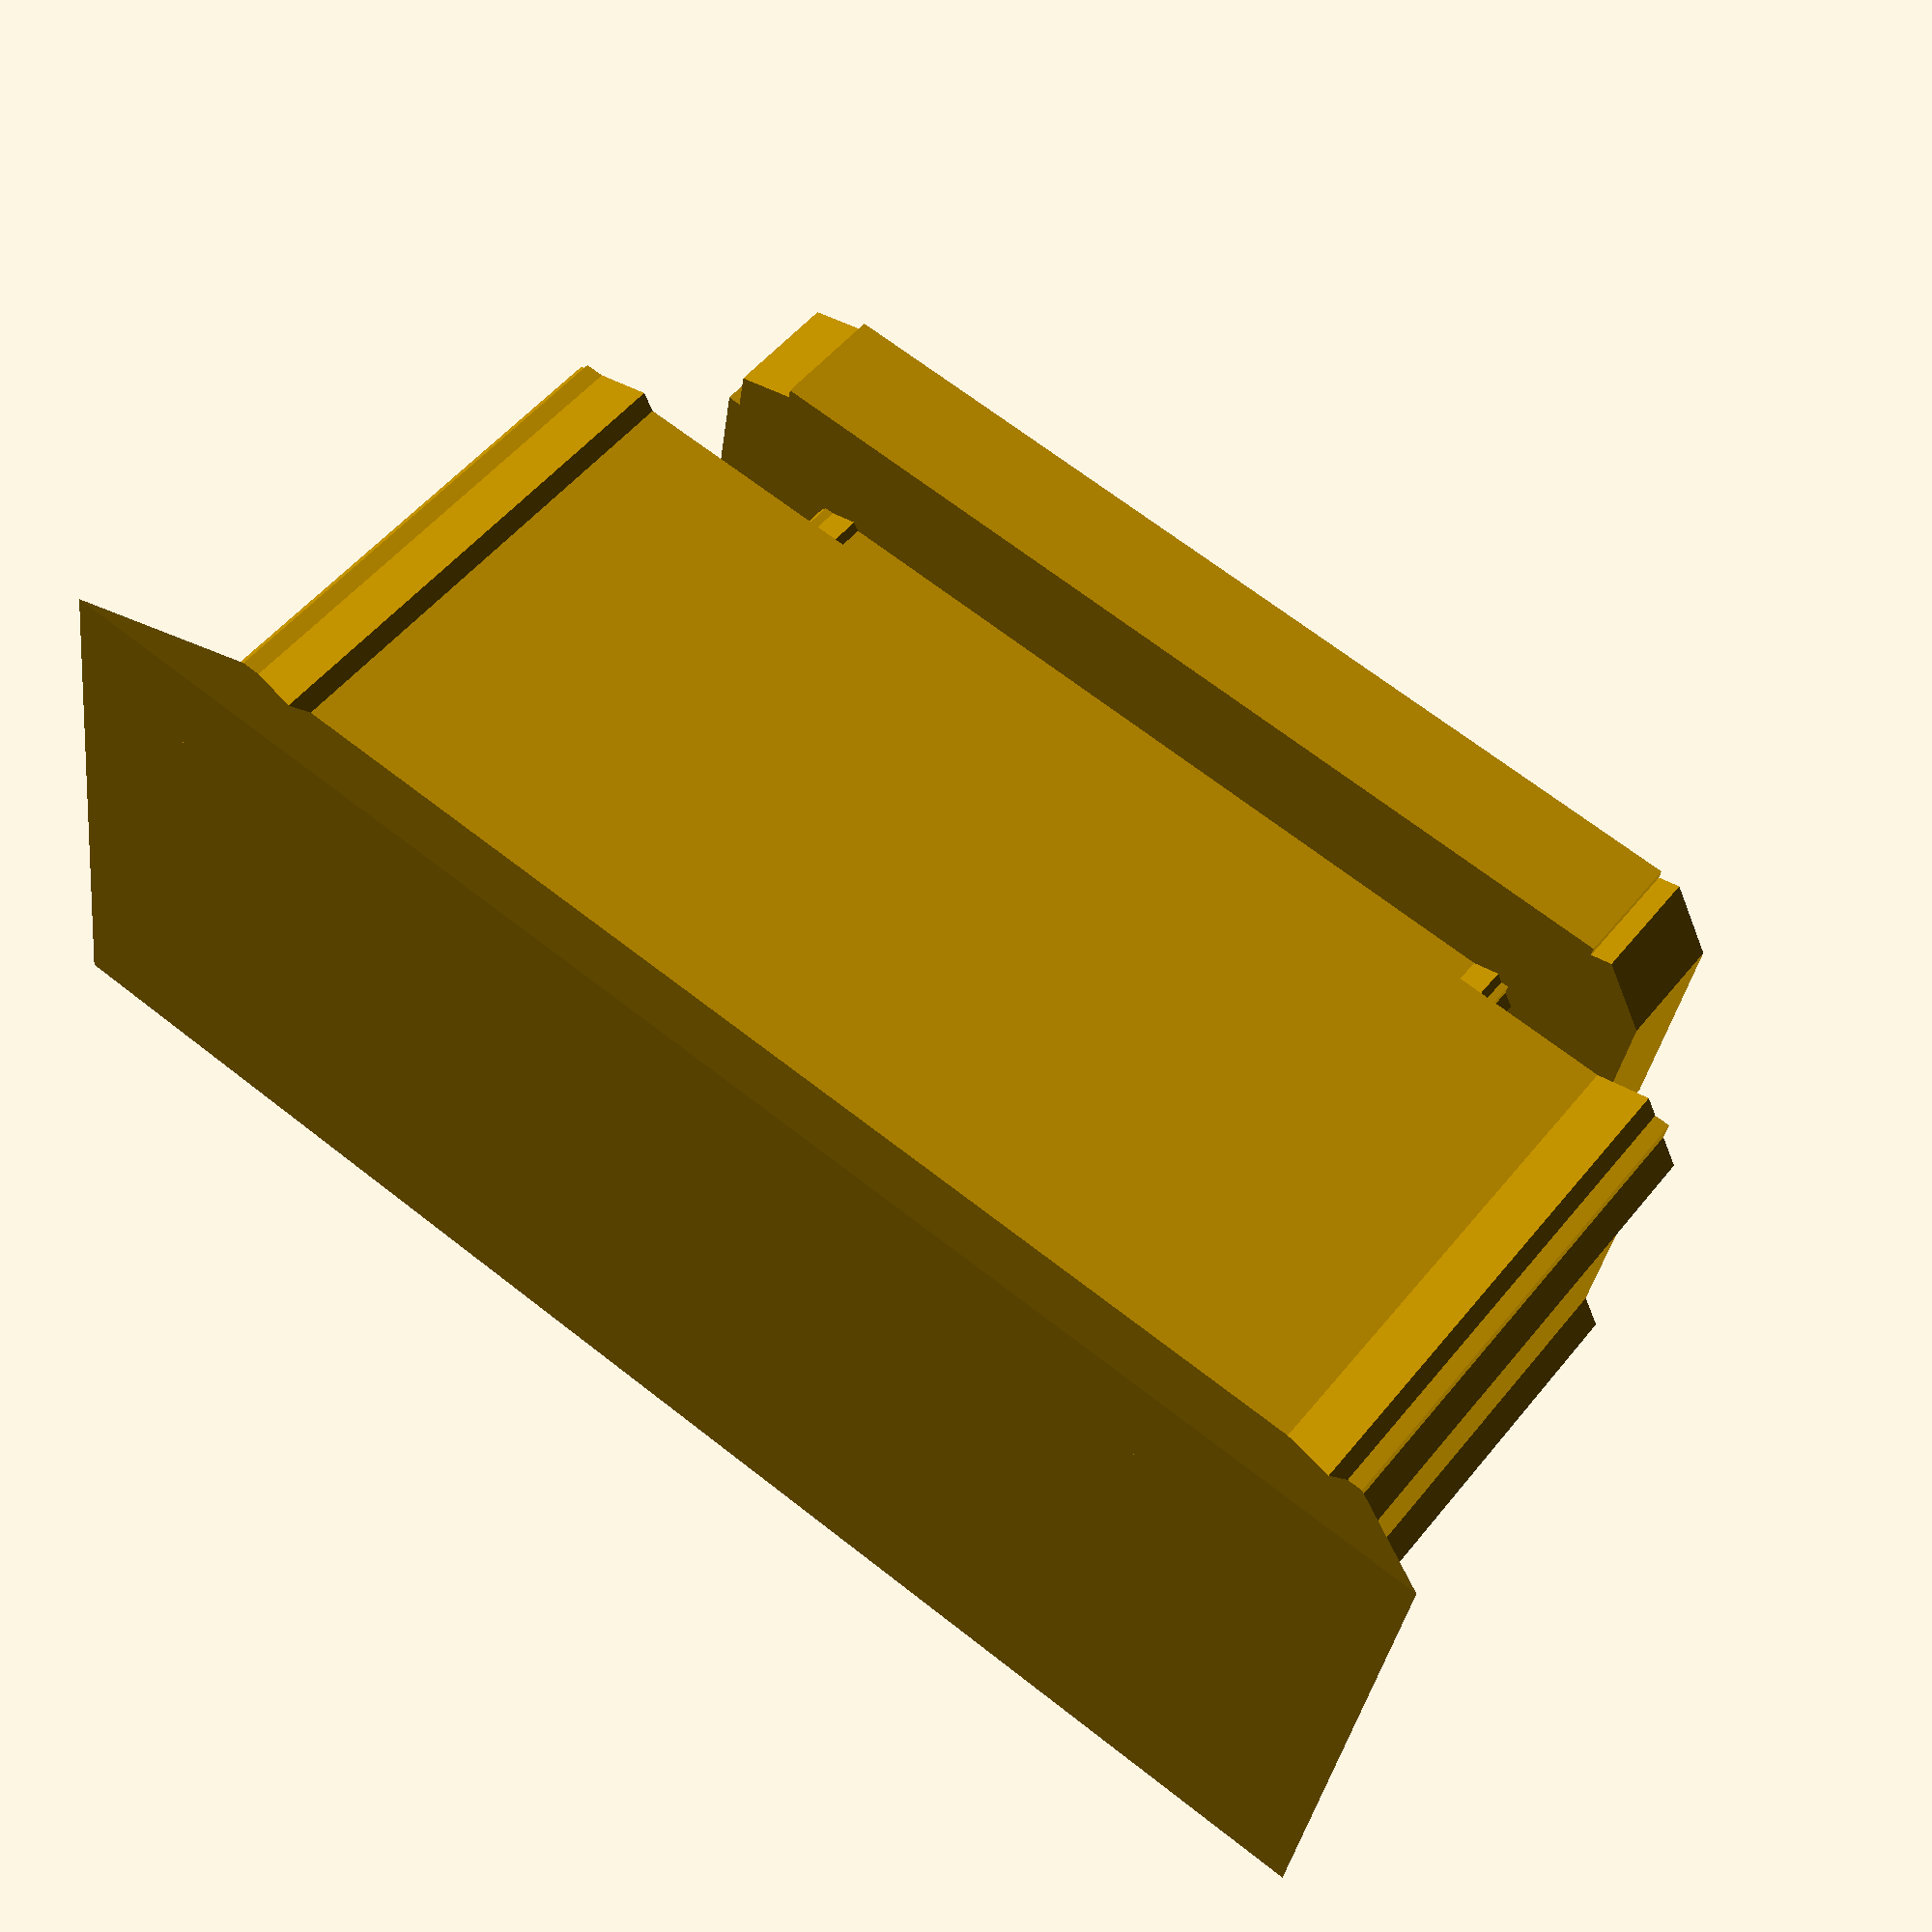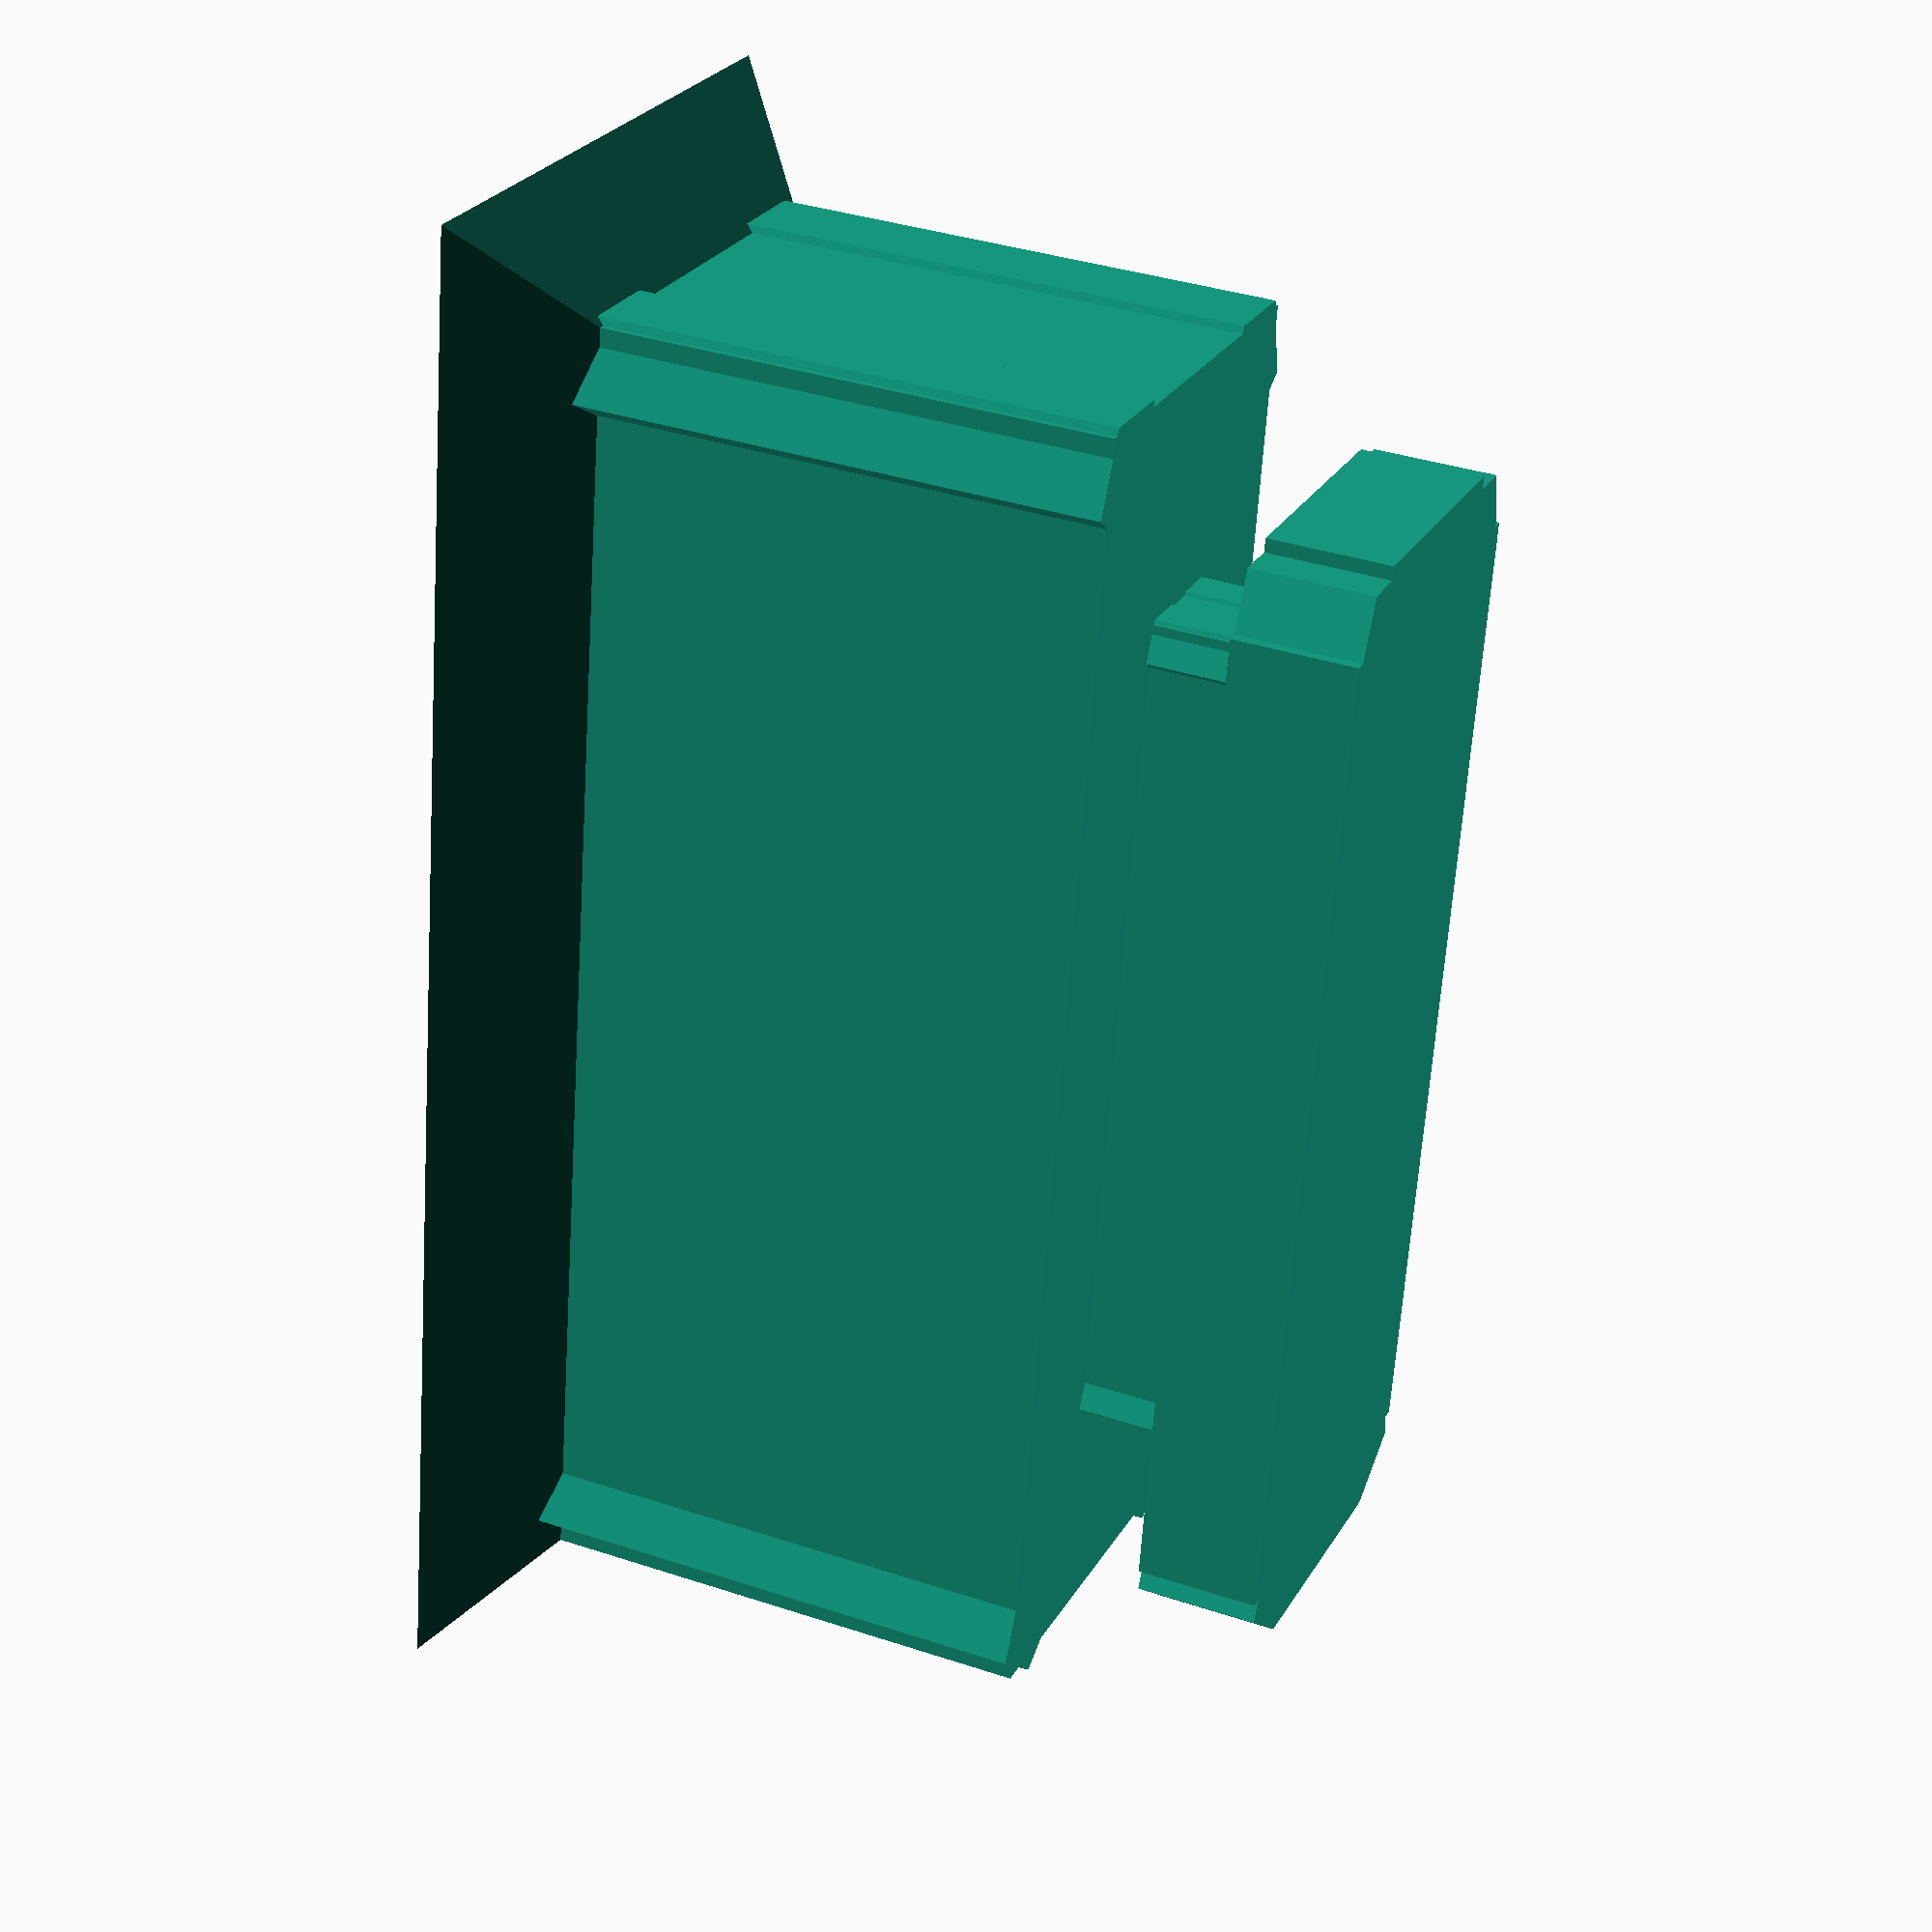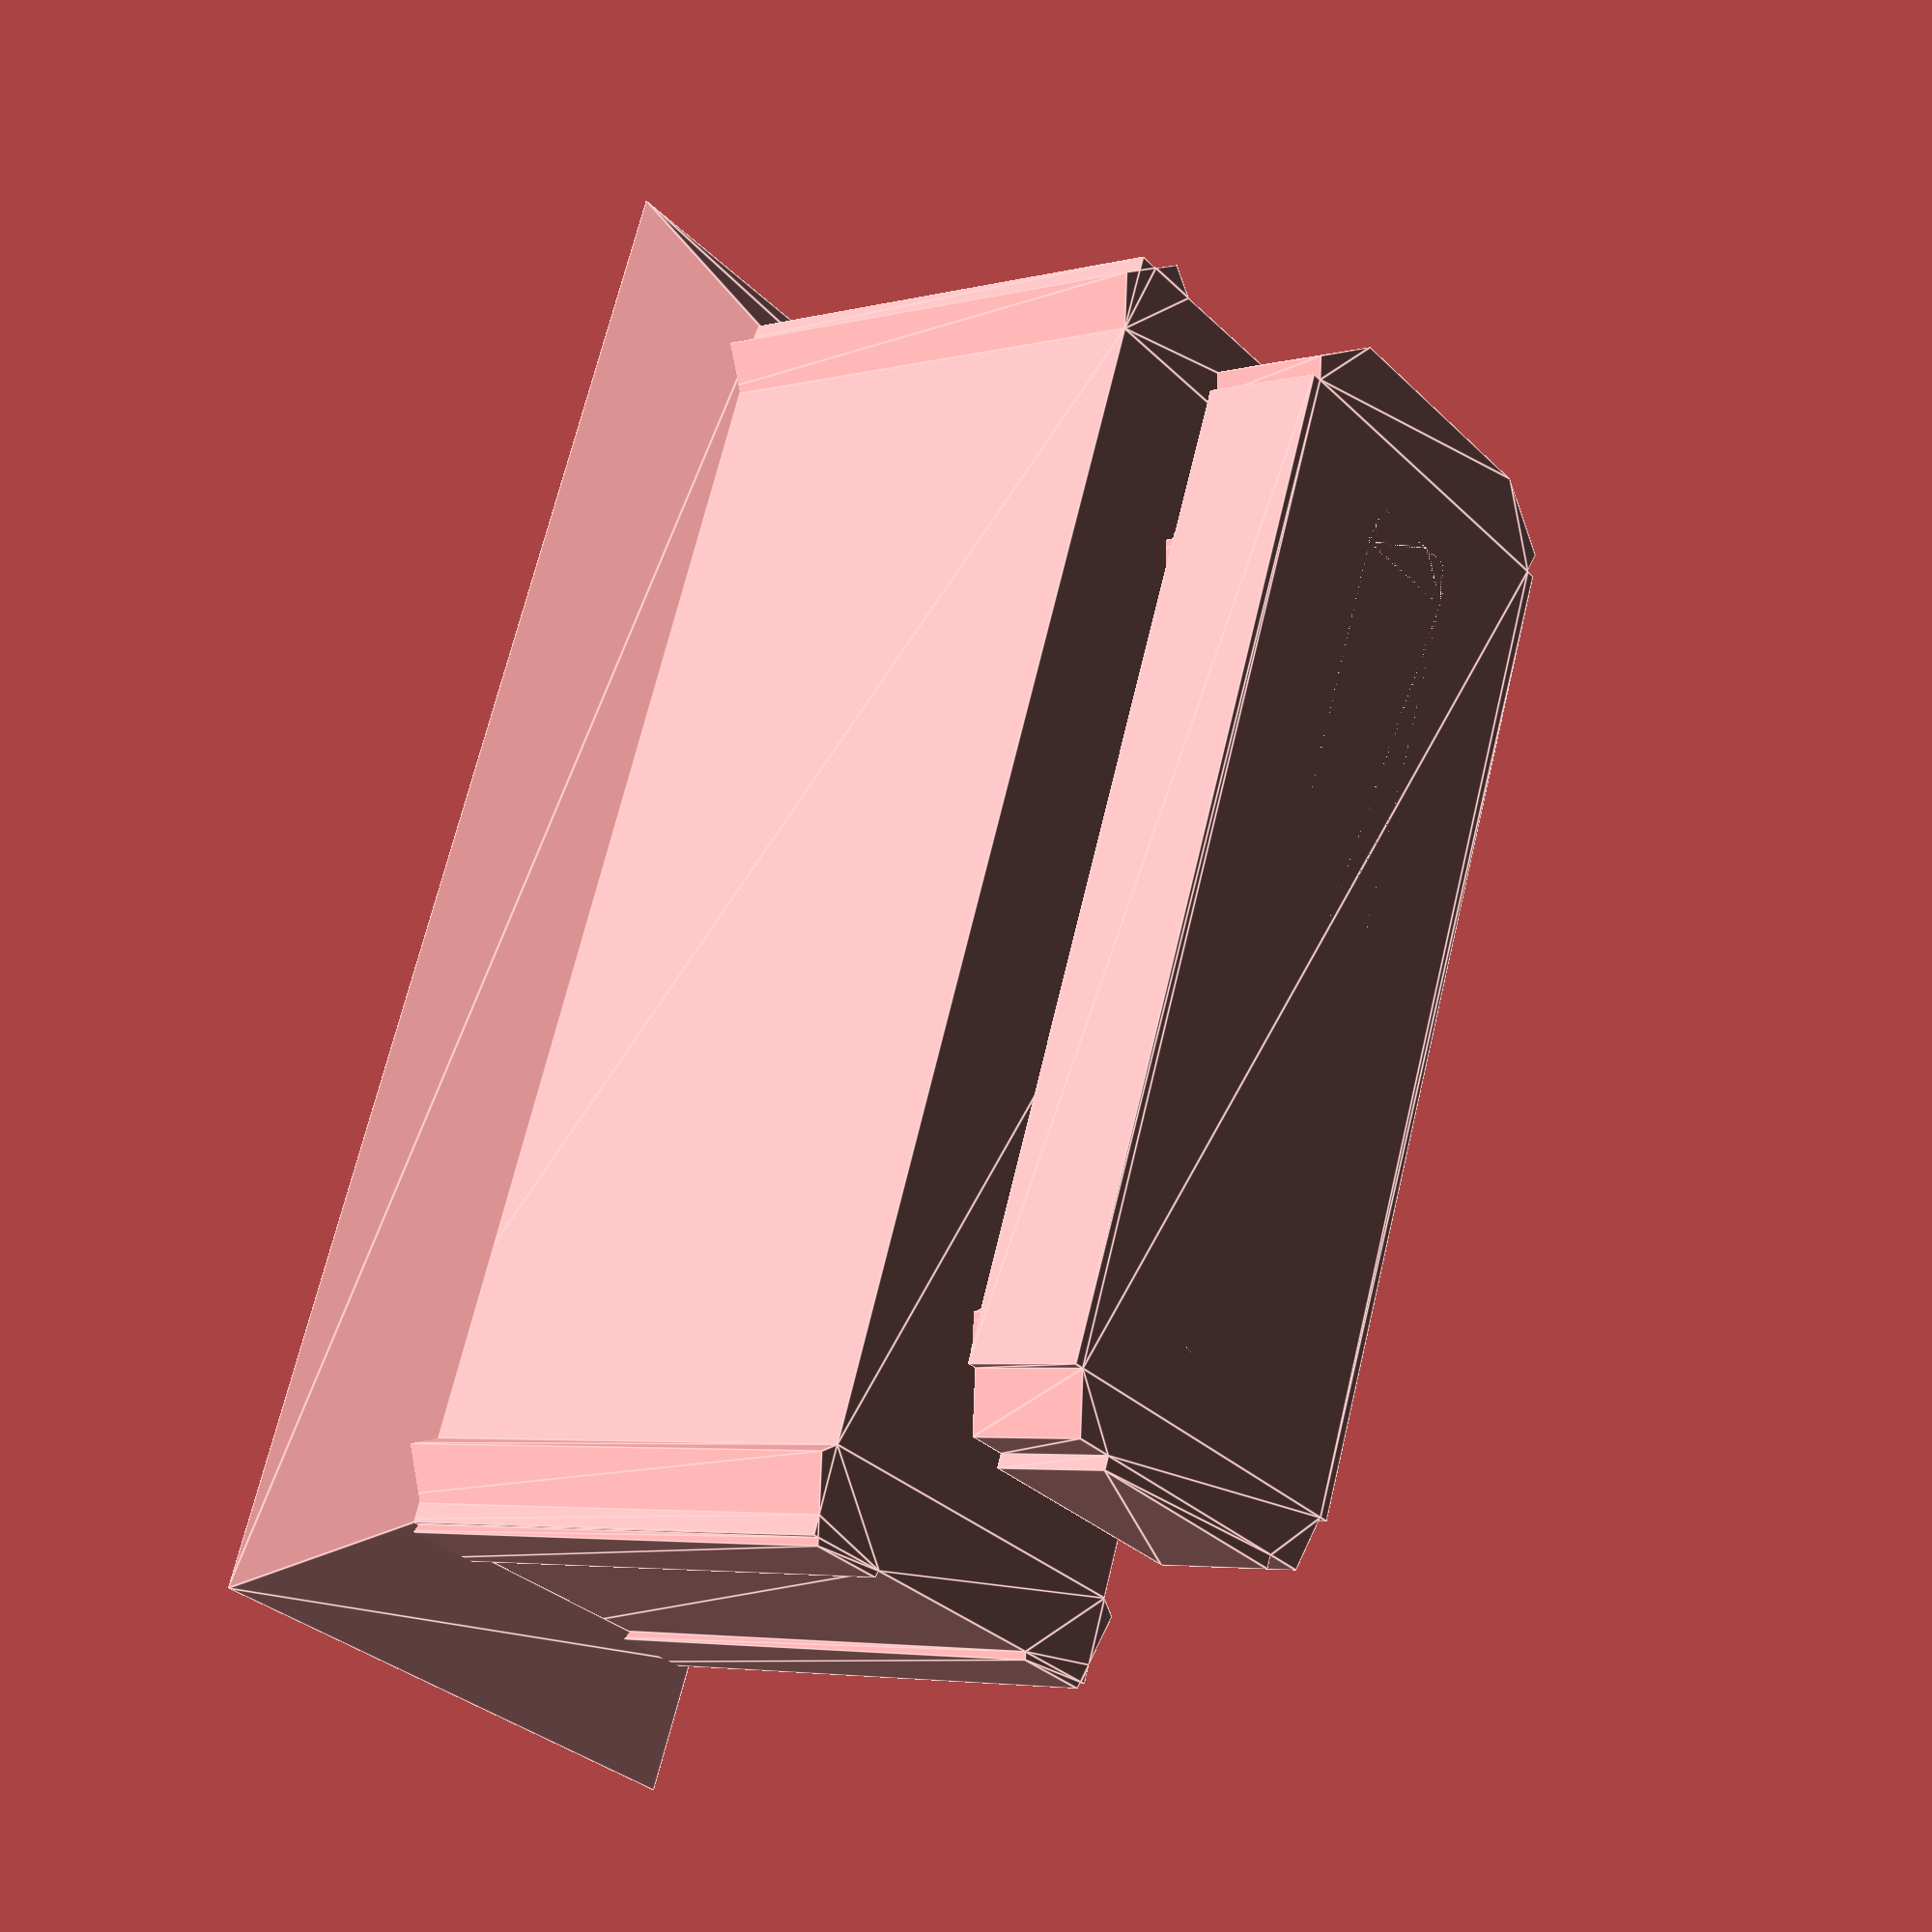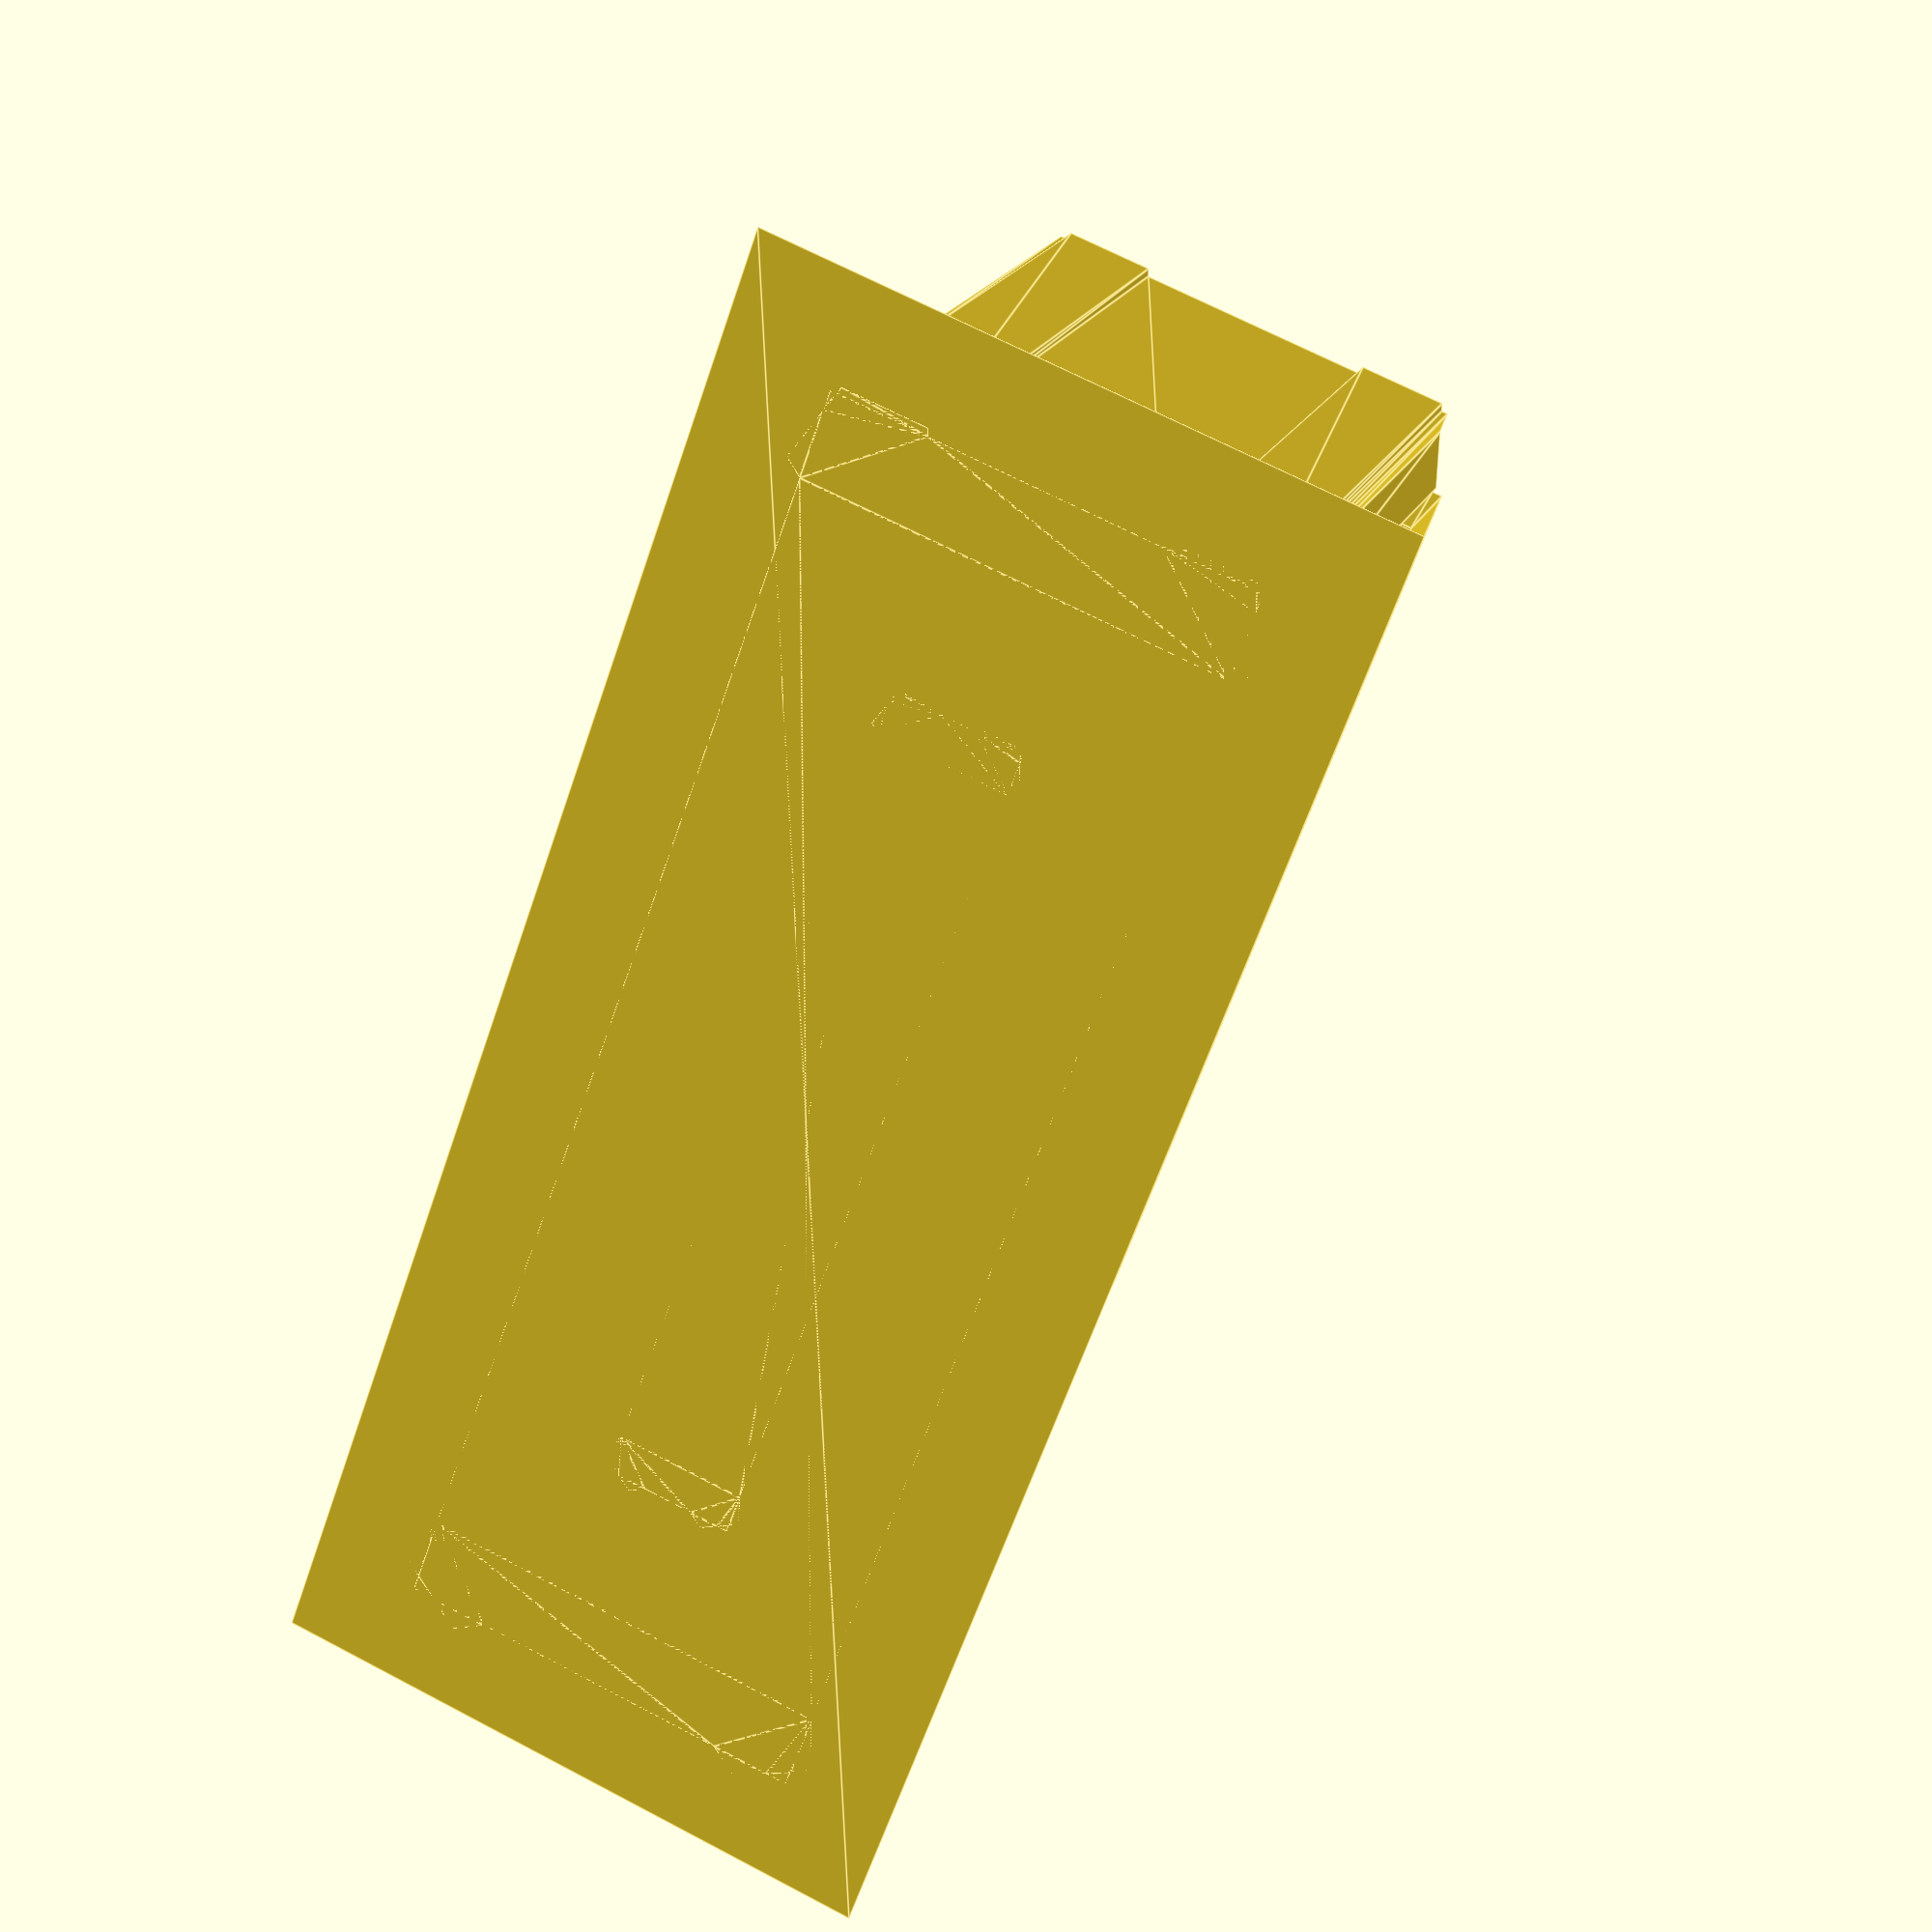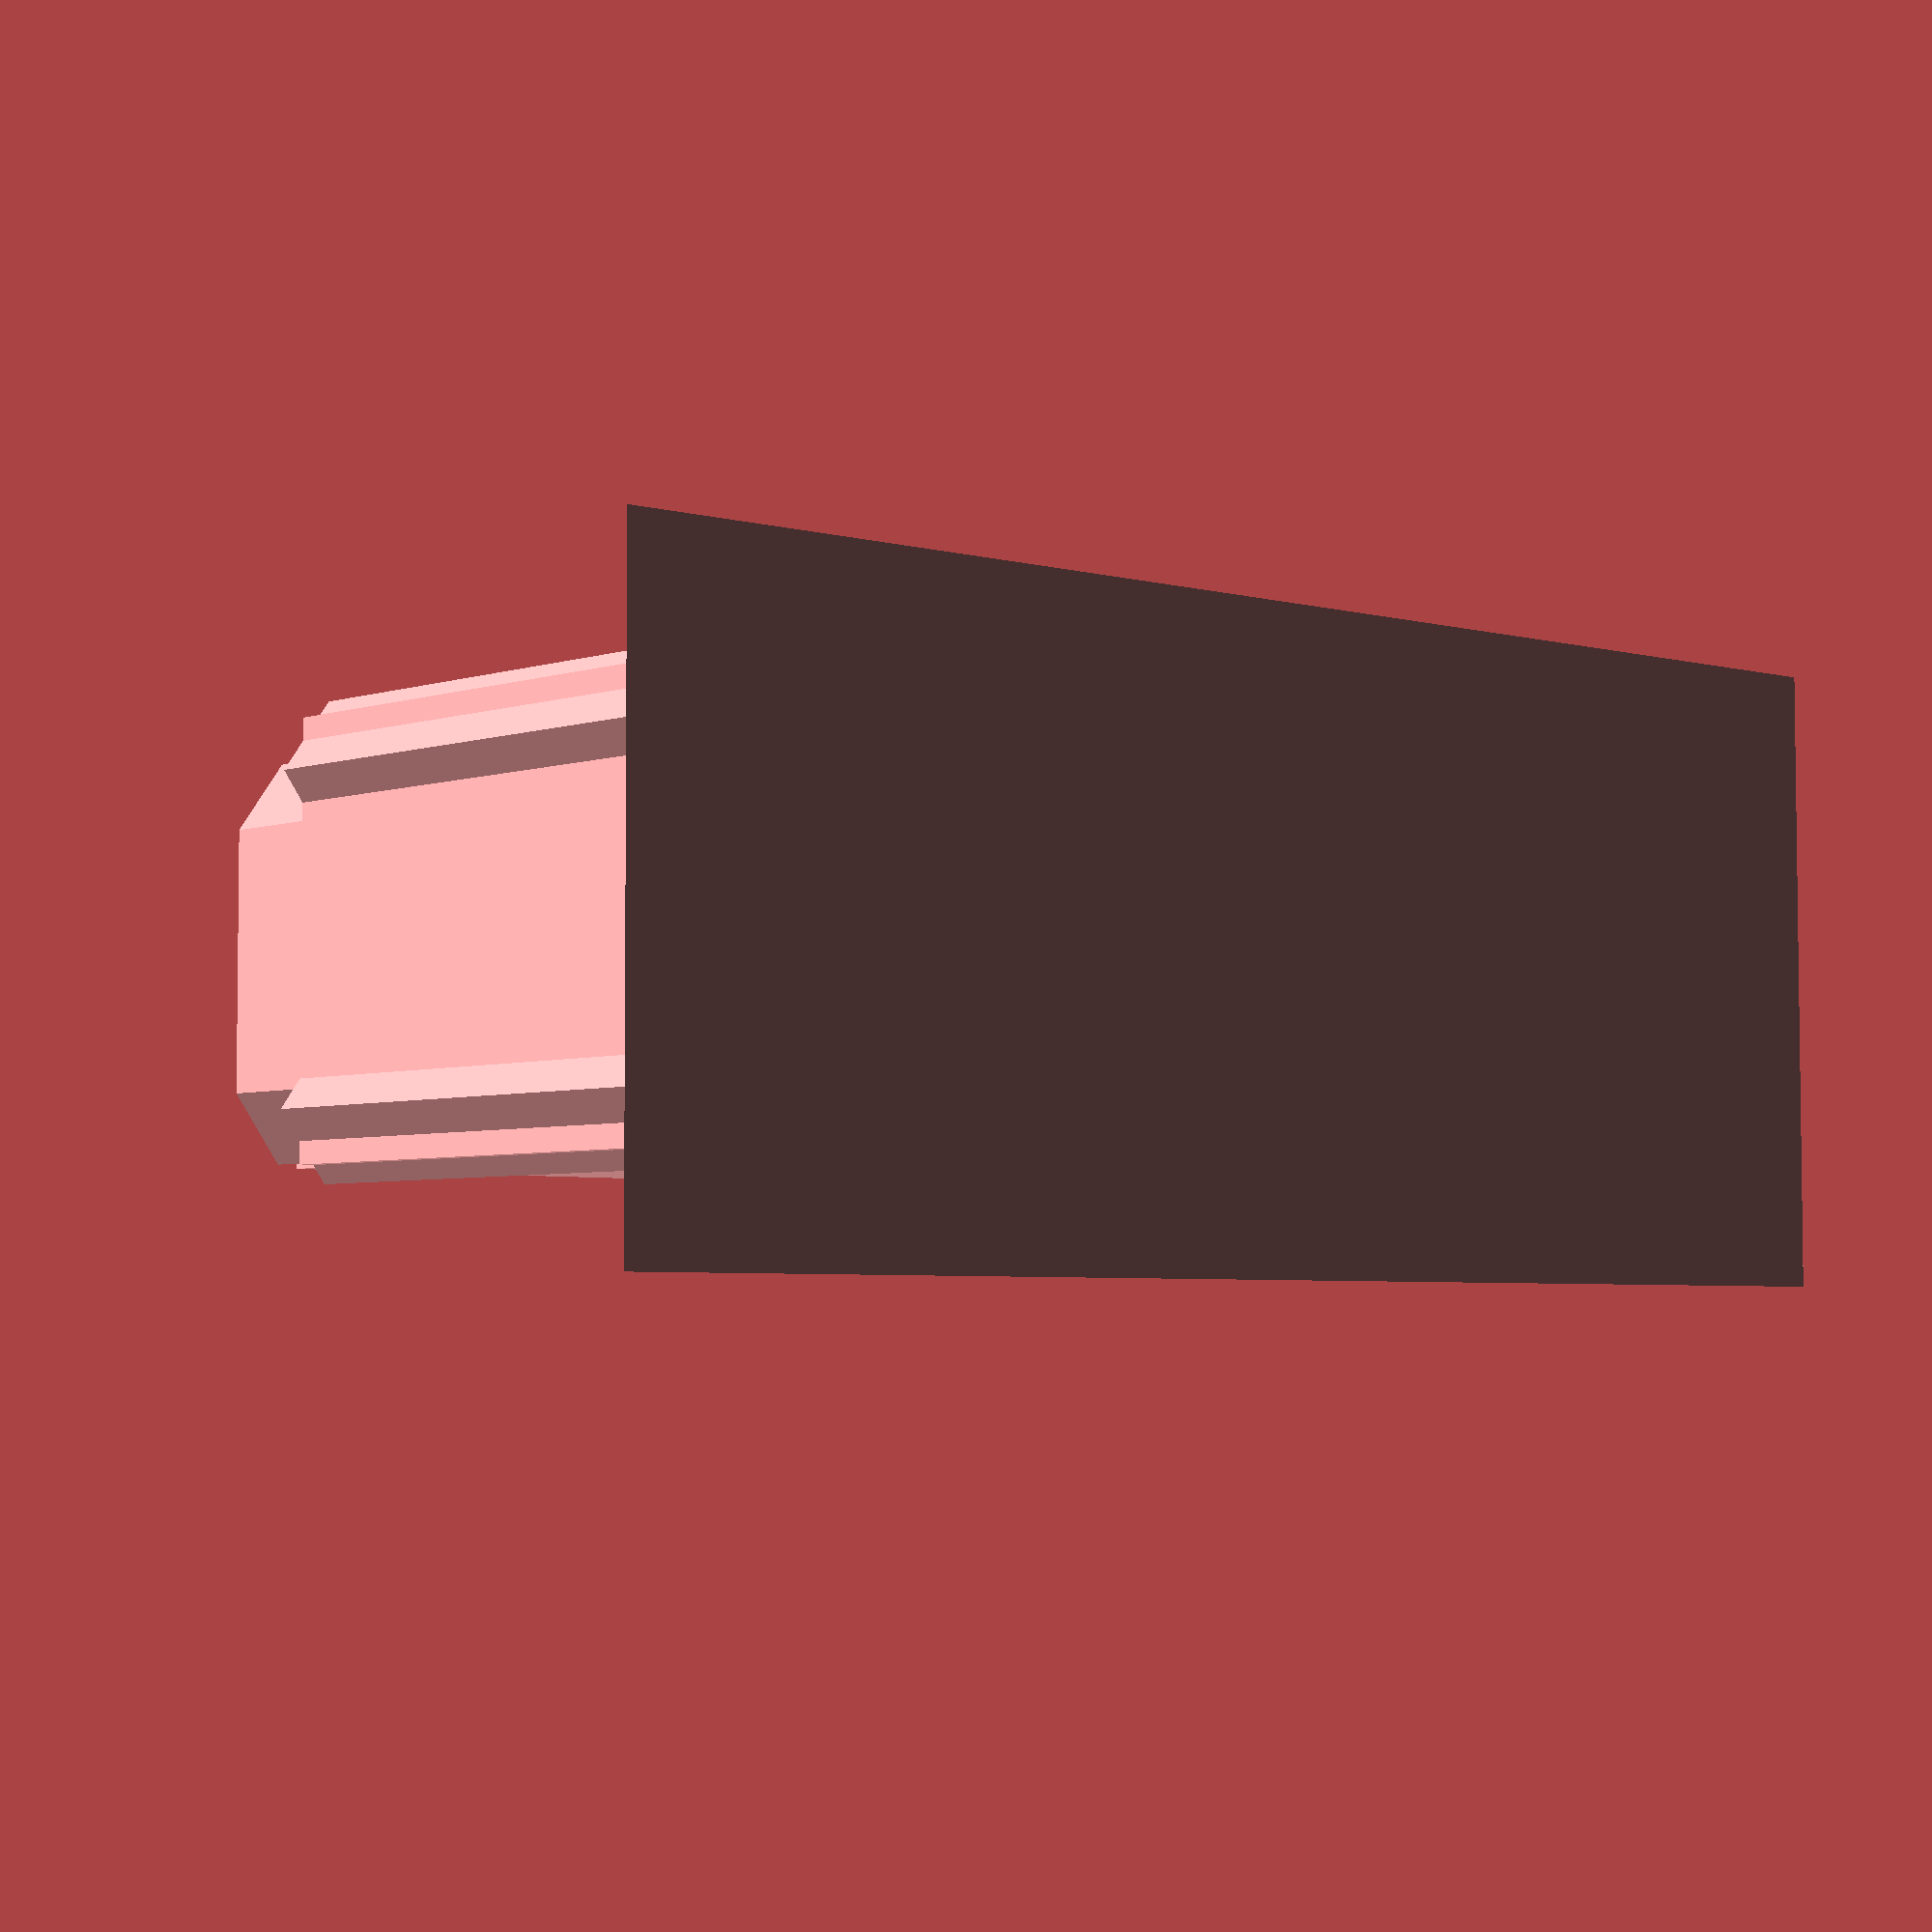
<openscad>

//$fn = 60;


// kinda like the built-in square() function except it will produce rounded corners with radius r
// drill=true means the corners will be drilled out
module square_rounded(size, r=1, drill=false, center=true){
    offsetx =   center ? 0 : size[0]/2 ;
    offsety =   center ? 0 : size[1]/2 ;
    translate([offsetx, offsety, 0]){
        if (drill == false){
            difference(){// subtract away the corners to get rounds
                square(size, center=true);
                translate([size[0]/2-r,size[1]/2-r,0]) difference(){
                    translate([0,0,0]) square([r,r]);
                    circle(r=r);
                }
                translate([-size[0]/2+r,-size[1]/2+r,0]) difference(){
                    translate([-r,-r,0]) square([r,r]);
                    circle(r=r);
                }
                translate([-size[0]/2+r,size[1]/2-r,0]) difference(){
                    translate([-r,0,0]) square([r,r]);
                    circle(r=r);
                }
                translate([size[0]/2-r,-size[1]/2+r,0]) difference(){
                    translate([0,-r,0]) square([r,r]);
                    circle(r=r);
                }
            }
        } else { // drill is true
            union(){
                square(size, center=true);
                translate([size[0]/2-r/sqrt(2), size[1]/2-r/sqrt(2)]) circle(r=r);
                translate([-size[0]/2+r/sqrt(2), -size[1]/2+r/sqrt(2)]) circle(r=r);
                translate([-size[0]/2+r/sqrt(2), size[1]/2-r/sqrt(2)]) circle(r=r);
                translate([size[0]/2-r/sqrt(2), -size[1]/2+r/sqrt(2)]) circle(r=r);
            }
        } // end drill or not
    } // end translate
} // end module

// produces a shape to be subtracted from a plate for the PCB card-edge passthrough at [0,0,0]
// t = plate thickness

// con_clearance = clearance between mated connector and pocket on all sides (part length tol=+-0.13mm)
// con_len = length of connector (samtec MECF-08-01-L-DV-NP-WT=18.34, 20pos = 33.58)
// r = tool radius
// r_pcb = PCB slot tool radius
// gp_buffer = glue pocket buffer space around PCB
// pcb_t = PCB tab thickness
// pcb_len = PCB tab length
// pcb_clearance = clearance around PCB in its slot
// length for allignment fillets
module card_edge_passthrough(con_len=18.34, con_clearance=0.10, t=12, r=1, gp_buffer=2, pcb_t=1.6, pcb_len=11.91, r_pcb=0.5, pcb_clearance=0.1, fillet_length=1.5){
    connector_height=8.5; //mm SAMTEC MECF-XX-01-L-DV-NP-WT
    connector_width=5.60; //mm SAMTEC MECF-XX-01-L-DV-NP-WT
    
    // calculate connector pocket corner coordinates
    cp_len = con_len+2*con_clearance; // length of connector pocket
    cp_width = connector_width+2*con_clearance; // width of connector pocket
    con_cornerA = [cp_len/2, cp_width/2];
    con_cornerB = [-cp_len/2, -cp_width/2];
    con_cornerC = [-cp_len/2, cp_width/2];
    con_cornerD = [cp_len/2, -cp_width/2];
    
    // calculations for fillet polyhedron thing
    fillet_corner0 = [con_cornerB[0] - fillet_length, con_cornerB[1] - fillet_length, -t];
    fillet_corner1 = [con_cornerC[0] - fillet_length, con_cornerC[1] + fillet_length, -t];
    fillet_corner2 = [con_cornerA[0] + fillet_length, con_cornerA[1] + fillet_length, -t];
    fillet_corner3 = [con_cornerD[0] + fillet_length, con_cornerD[1] - fillet_length, -t];
    fillet_corner4 = [con_cornerB[0], con_cornerB[1], -t + fillet_length];
    fillet_corner5 = [con_cornerC[0], con_cornerC[1], -t + fillet_length];
    fillet_corner6 = [con_cornerA[0], con_cornerA[1], -t + fillet_length];
    fillet_corner7 = [con_cornerD[0], con_cornerD[1], -t + fillet_length];
    p_points =[ fillet_corner0, fillet_corner1, fillet_corner2, fillet_corner3, fillet_corner4, fillet_corner5, fillet_corner6, fillet_corner7 ];
    p_faces = [ [0,1,2,3], [4,5,1,0], [7,6,5,4], [5,6,2,1], [6,7,3,2], [7,4,0,3] ];
    
    // calculate some glue pocket parameters
    above_connector = t-connector_height-con_clearance; // space above the connector pocket
    echo(above_connector);
    gp_width = 2*gp_buffer + pcb_t; // width of glue pocket
    gp_len = 2*gp_buffer + pcb_len; // length of glue pocket
    glue_pocket_depth = above_connector/2; // depth of glue pocket
    
    union(){
        // fabricate the board slot
        translate([0,0,-t]) linear_extrude(t) square_rounded([pcb_len+2*pcb_clearance, pcb_t+2*pcb_clearance], r=r_pcb, drill=true);
        
        // fabricate the rounded corner glue pocket
        translate([0,0,-glue_pocket_depth]) linear_extrude(glue_pocket_depth) square_rounded([gp_len, gp_width], r=r);
        
        // fabricate connector socket well with drilled corners
        translate([0,0,-t]) linear_extrude(connector_height+con_clearance) square_rounded([cp_len, cp_width], r=r, drill=true);
        
        // fabriate fillet guide base
        polyhedron( points=p_points, faces=p_faces);
    } // end union top level union
} // end module


card_edge_passthrough();
</openscad>
<views>
elev=128.6 azim=350.8 roll=322.6 proj=p view=solid
elev=144.3 azim=279.3 roll=246.2 proj=p view=solid
elev=184.5 azim=111.4 roll=230.3 proj=p view=edges
elev=158.4 azim=250.1 roll=340.2 proj=p view=edges
elev=4.6 azim=0.1 roll=137.5 proj=p view=wireframe
</views>
